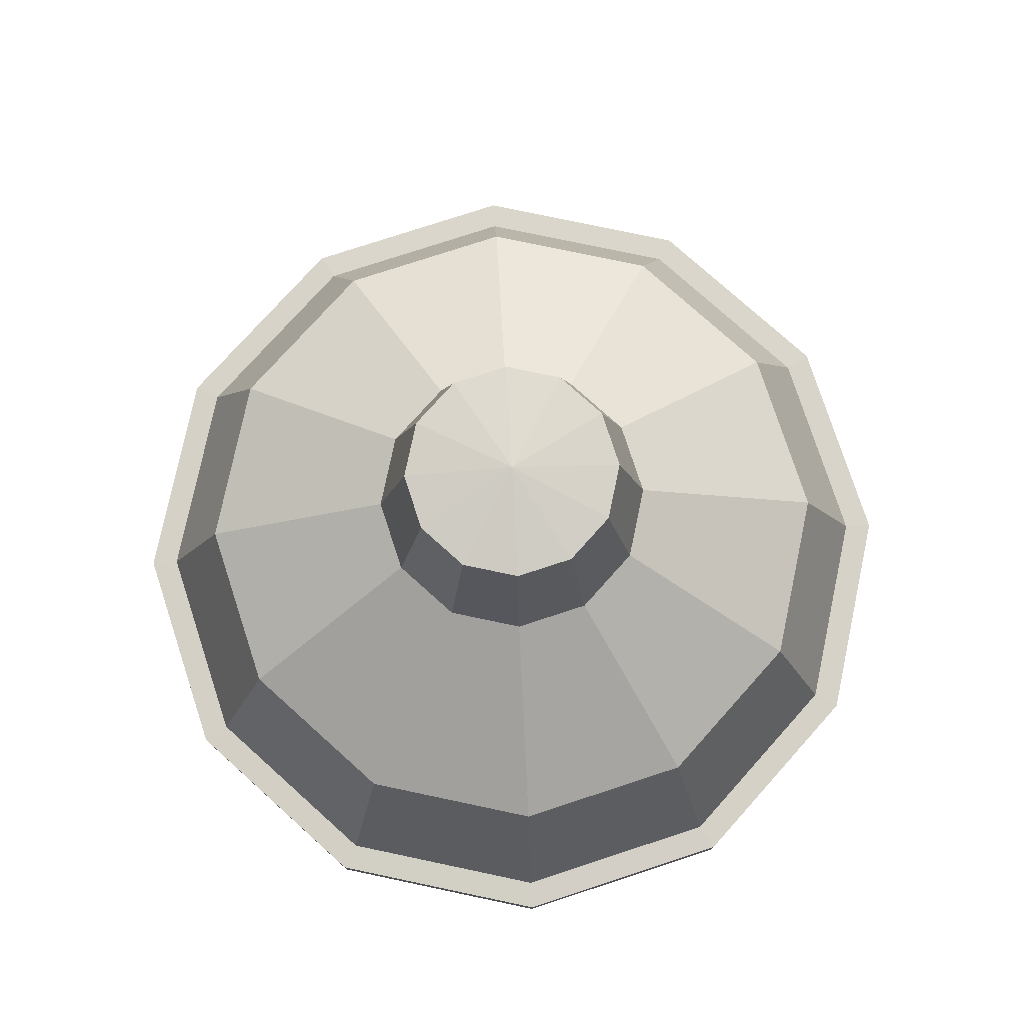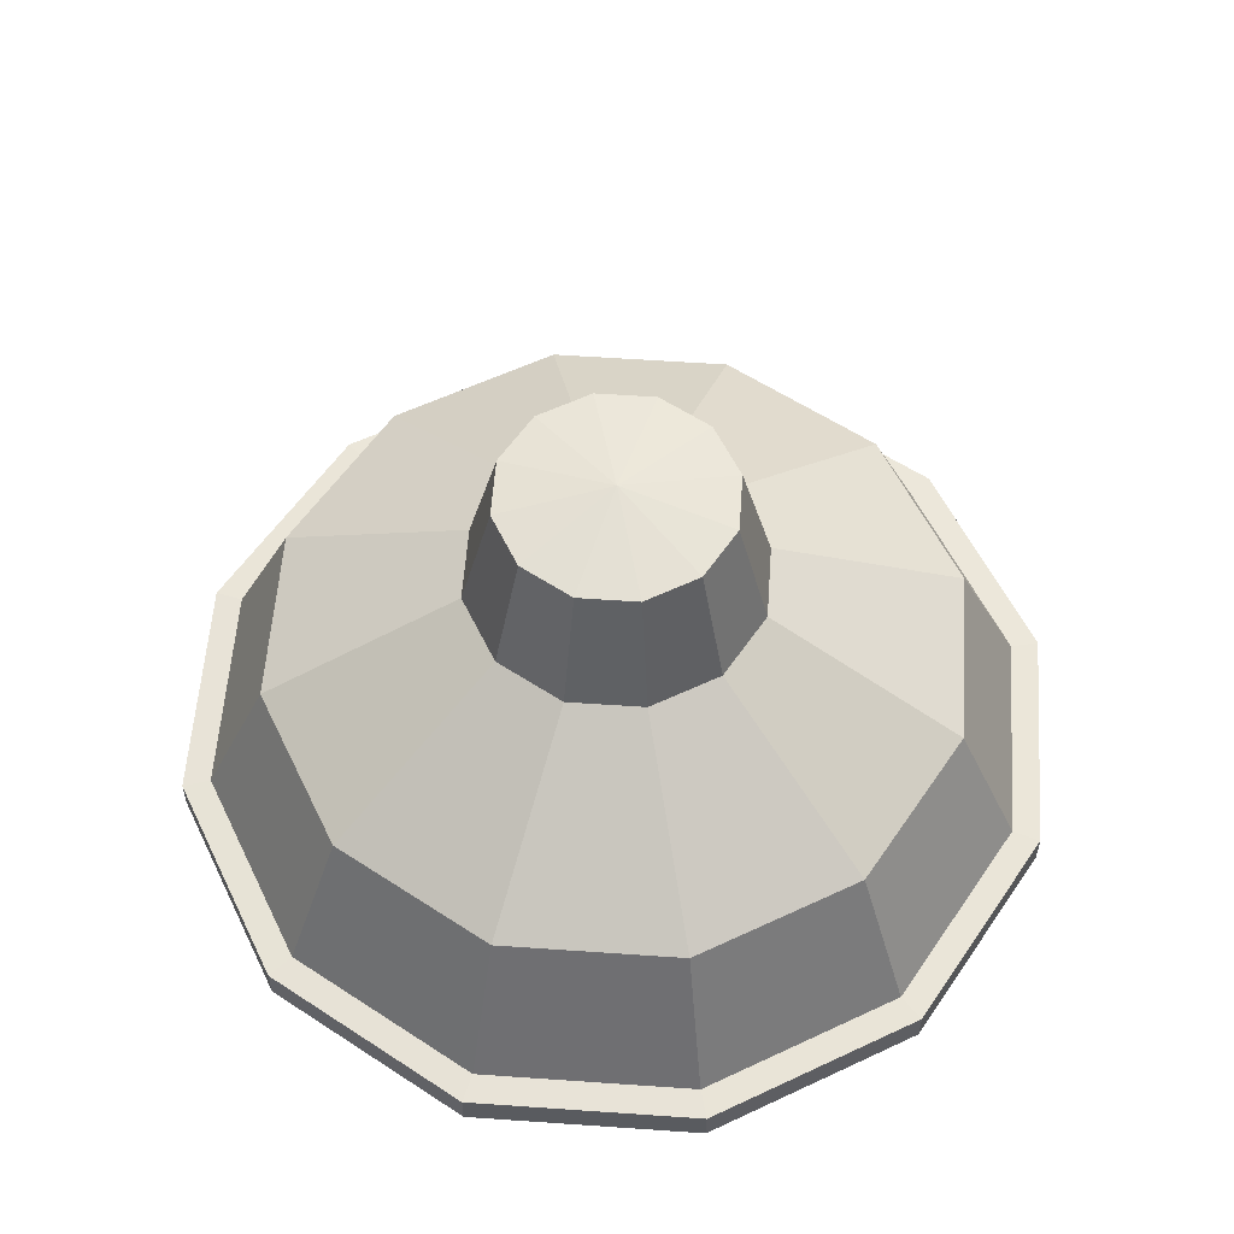
<metadata>
{"format":"obj","ext":"obj","renderer":"f3d","projection":"perspective","resolution":1024,"background":"white","views":[{"elev":77.6,"azim":-123.1,"up":"+Y"},{"elev":58.2,"azim":49.1,"up":"+Y"}]}
</metadata>
<code>
g default
v 43.3 -0 -25
v 25 -0 -43.3
v -0 -0 -50
v -25 -0 -43.3
v -43.3 -0 -25
v -50 -0 -0
v -43.3 -0 25
v -25 -0 43.3
v -0 -0 50
v 25 -0 43.3
v 43.3 -0 25
v 50 -0 -0
v 43.26 4.052 -24.98
v 24.98 4.052 -43.26
v -0 4.052 -49.95
v -24.98 4.052 -43.26
v -43.26 4.052 -24.98
v -49.95 4.052 -0
v -43.26 4.052 24.98
v -24.98 4.052 43.26
v -0 4.052 49.95
v 24.98 4.052 43.26
v 43.26 4.052 24.98
v 49.95 4.052 -0
v 40.44 4.274 -23.35
v 23.35 4.274 -40.44
v -0 4.274 -46.69
v -23.35 4.274 -40.44
v -40.44 4.274 -23.35
v -46.69 4.274 -0
v -40.44 4.274 23.35
v -23.35 4.274 40.44
v -0 4.274 46.69
v 23.35 4.274 40.44
v 40.44 4.274 23.35
v 46.69 4.274 -0
v 33.92 21.15 -19.58
v 19.58 21.15 -33.92
v -0 21.15 -39.16
v -19.58 21.15 -33.92
v -33.92 21.15 -19.58
v -39.16 21.15 -0
v -33.92 21.15 19.58
v -19.58 21.15 33.92
v -0 21.15 39.16
v 19.58 21.15 33.92
v 33.92 21.15 19.58
v 39.16 21.15 -0
v 14.38 33.83 -8.303
v 8.303 33.83 -14.38
v -0 33.83 -16.61
v -8.303 33.83 -14.38
v -14.38 33.83 -8.303
v -16.61 33.83 -0
v -14.38 33.83 8.303
v -8.303 33.83 14.38
v -0 33.83 16.61
v 8.303 33.83 14.38
v 14.38 33.83 8.303
v 16.61 33.83 -0
v 11.21 48.3 -6.47
v 6.47 48.3 -11.21
v -0 48.3 -12.94
v -6.47 48.3 -11.21
v -11.21 48.3 -6.47
v -12.94 48.3 -0
v -11.21 48.3 6.47
v -6.47 48.3 11.21
v -0 48.3 12.94
v 6.47 48.3 11.21
v 11.21 48.3 6.47
v 12.94 48.3 -0
v -0 50 -0
v 37.89 -0 -21.88
v 21.88 -0 -37.89
v -0 -0 -43.75
v -21.88 -0 -37.89
v -37.89 -0 -21.88
v -43.75 -0 -0
v -37.89 -0 21.88
v -21.88 -0 37.89
v -0 -0 43.75
v 21.88 -0 37.89
v 37.89 -0 21.88
v 43.75 -0 -0
v 29.98 20.4 -17.31
v 17.31 20.4 -29.98
v -0 20.4 -34.62
v -17.31 20.4 -29.98
v -29.98 20.4 -17.31
v -34.62 20.4 -0
v -29.98 20.4 17.31
v -17.31 20.4 29.98
v -0 20.4 34.62
v 17.31 20.4 29.98
v 29.98 20.4 17.31
v 34.62 20.4 -0
v 14.07 29.23 -8.125
v 8.125 29.23 -14.07
v -0 29.23 -16.25
v -8.125 29.23 -14.07
v -14.07 29.23 -8.125
v -16.25 29.23 -0
v -14.07 29.23 8.125
v -8.125 29.23 14.07
v -0 29.23 16.25
v 8.125 29.23 14.07
v 14.07 29.23 8.125
v 16.25 29.23 -0
g Lightshade
f 1 2 14 13
f 2 3 15 14
f 3 4 16 15
f 4 5 17 16
f 5 6 18 17
f 6 7 19 18
f 7 8 20 19
f 8 9 21 20
f 9 10 22 21
f 10 11 23 22
f 11 12 24 23
f 12 1 13 24
f 13 14 26 25
f 14 15 27 26
f 15 16 28 27
f 16 17 29 28
f 17 18 30 29
f 18 19 31 30
f 19 20 32 31
f 20 21 33 32
f 21 22 34 33
f 22 23 35 34
f 23 24 36 35
f 24 13 25 36
f 25 26 38 37
f 26 27 39 38
f 27 28 40 39
f 28 29 41 40
f 29 30 42 41
f 30 31 43 42
f 31 32 44 43
f 32 33 45 44
f 33 34 46 45
f 34 35 47 46
f 35 36 48 47
f 36 25 37 48
f 37 38 50 49
f 38 39 51 50
f 39 40 52 51
f 40 41 53 52
f 41 42 54 53
f 42 43 55 54
f 43 44 56 55
f 44 45 57 56
f 45 46 58 57
f 46 47 59 58
f 47 48 60 59
f 48 37 49 60
f 49 50 62 61
f 50 51 63 62
f 51 52 64 63
f 52 53 65 64
f 53 54 66 65
f 54 55 67 66
f 55 56 68 67
f 56 57 69 68
f 57 58 70 69
f 58 59 71 70
f 59 60 72 71
f 60 49 61 72
f 61 62 73
f 62 63 73
f 63 64 73
f 64 65 73
f 65 66 73
f 66 67 73
f 67 68 73
f 68 69 73
f 69 70 73
f 70 71 73
f 71 72 73
f 72 61 73
f 2 1 74 75
f 3 2 75 76
f 4 3 76 77
f 5 4 77 78
f 6 5 78 79
f 7 6 79 80
f 8 7 80 81
f 9 8 81 82
f 10 9 82 83
f 11 10 83 84
f 12 11 84 85
f 1 12 85 74
f 75 74 86 87
f 76 75 87 88
f 77 76 88 89
f 78 77 89 90
f 79 78 90 91
f 80 79 91 92
f 81 80 92 93
f 82 81 93 94
f 83 82 94 95
f 84 83 95 96
f 85 84 96 97
f 74 85 97 86
f 87 86 98 99
f 88 87 99 100
f 89 88 100 101
f 90 89 101 102
f 91 90 102 103
f 92 91 103 104
f 93 92 104 105
f 94 93 105 106
f 95 94 106 107
f 96 95 107 108
f 97 96 108 109
f 86 97 109 98
f 99 98 109 108 107 106 105 104 103 102 101 100
g default
v 1.488 9.744 -0.4834
v 1.266 9.744 -0.9195
v 0.9195 9.744 -1.266
v 0.4834 9.744 -1.488
v 0 9.744 -1.564
v -0.4834 9.744 -1.488
v -0.9195 9.744 -1.266
v -1.266 9.744 -0.9195
v -1.488 9.744 -0.4834
v -1.564 9.744 0
v -1.488 9.744 0.4834
v -1.266 9.744 0.9195
v -0.9195 9.744 1.266
v -0.4834 9.744 1.488
v -0 9.744 1.564
v 0.4834 9.744 1.488
v 0.9195 9.744 1.266
v 1.266 9.744 0.9195
v 1.488 9.744 0.4834
v 1.564 9.744 0
v 2.939 10.11 -0.9549
v 2.5 10.11 -1.816
v 1.816 10.11 -2.5
v 0.9549 10.11 -2.939
v 0 10.11 -3.09
v -0.9549 10.11 -2.939
v -1.816 10.11 -2.5
v -2.5 10.11 -1.816
v -2.939 10.11 -0.9549
v -3.09 10.11 0
v -2.939 10.11 0.9549
v -2.5 10.11 1.816
v -1.816 10.11 2.5
v -0.9549 10.11 2.939
v -0 10.11 3.09
v 0.9549 10.11 2.939
v 1.816 10.11 2.5
v 2.5 10.11 1.816
v 2.939 10.11 0.9549
v 3.09 10.11 0
v 4.318 10.71 -1.403
v 3.673 10.71 -2.668
v 2.668 10.71 -3.673
v 1.403 10.71 -4.318
v 0 10.71 -4.54
v -1.403 10.71 -4.318
v -2.668 10.71 -3.673
v -3.673 10.71 -2.668
v -4.318 10.71 -1.403
v -4.54 10.71 0
v -4.318 10.71 1.403
v -3.673 10.71 2.668
v -2.668 10.71 3.673
v -1.403 10.71 4.318
v -0 10.71 4.54
v 1.403 10.71 4.318
v 2.668 10.71 3.673
v 3.673 10.71 2.668
v 4.318 10.71 1.403
v 4.54 10.71 0
v 5.59 11.53 -1.816
v 4.755 11.53 -3.455
v 3.455 11.53 -4.755
v 1.816 11.53 -5.59
v 0 11.53 -5.878
v -1.816 11.53 -5.59
v -3.455 11.53 -4.755
v -4.755 11.53 -3.455
v -5.59 11.53 -1.816
v -5.878 11.53 0
v -5.59 11.53 1.816
v -4.755 11.53 3.455
v -3.455 11.53 4.755
v -1.816 11.53 5.59
v -0 11.53 5.878
v 1.816 11.53 5.59
v 3.455 11.53 4.755
v 4.755 11.53 3.455
v 5.59 11.53 1.816
v 5.878 11.53 0
v 6.725 12.55 -2.185
v 5.721 12.55 -4.156
v 4.156 12.55 -5.721
v 2.185 12.55 -6.725
v 0 12.55 -7.071
v -2.185 12.55 -6.725
v -4.156 12.55 -5.721
v -5.721 12.55 -4.156
v -6.725 12.55 -2.185
v -7.071 12.55 0
v -6.725 12.55 2.185
v -5.721 12.55 4.156
v -4.156 12.55 5.721
v -2.185 12.55 6.725
v -0 12.55 7.071
v 2.185 12.55 6.725
v 4.156 12.55 5.721
v 5.721 12.55 4.156
v 6.725 12.55 2.185
v 7.071 12.55 0
v 7.694 13.74 -2.5
v 6.545 13.74 -4.755
v 4.755 13.74 -6.545
v 2.5 13.74 -7.694
v 0 13.74 -8.09
v -2.5 13.74 -7.694
v -4.755 13.74 -6.545
v -6.545 13.74 -4.755
v -7.694 13.74 -2.5
v -8.09 13.74 0
v -7.694 13.74 2.5
v -6.545 13.74 4.755
v -4.755 13.74 6.545
v -2.5 13.74 7.694
v -0 13.74 8.09
v 2.5 13.74 7.694
v 4.755 13.74 6.545
v 6.545 13.74 4.755
v 7.694 13.74 2.5
v 8.09 13.74 0
v 8.474 15.08 -2.753
v 7.208 15.08 -5.237
v 5.237 15.08 -7.208
v 2.753 15.08 -8.474
v 0 15.08 -8.91
v -2.753 15.08 -8.474
v -5.237 15.08 -7.208
v -7.208 15.08 -5.237
v -8.474 15.08 -2.753
v -8.91 15.08 0
v -8.474 15.08 2.753
v -7.208 15.08 5.237
v -5.237 15.08 7.208
v -2.753 15.08 8.474
v -0 15.08 8.91
v 2.753 15.08 8.474
v 5.237 15.08 7.208
v 7.208 15.08 5.237
v 8.474 15.08 2.753
v 8.91 15.08 0
v 9.045 16.53 -2.939
v 7.694 16.53 -5.59
v 5.59 16.53 -7.694
v 2.939 16.53 -9.045
v 0 16.53 -9.511
v -2.939 16.53 -9.045
v -5.59 16.53 -7.694
v -7.694 16.53 -5.59
v -9.045 16.53 -2.939
v -9.511 16.53 0
v -9.045 16.53 2.939
v -7.694 16.53 5.59
v -5.59 16.53 7.694
v -2.939 16.53 9.045
v -0 16.53 9.511
v 2.939 16.53 9.045
v 5.59 16.53 7.694
v 7.694 16.53 5.59
v 9.045 16.53 2.939
v 9.511 16.53 0
v 9.393 18.06 -3.052
v 7.991 18.06 -5.805
v 5.805 18.06 -7.991
v 3.052 18.06 -9.393
v 0 18.06 -9.877
v -3.052 18.06 -9.393
v -5.805 18.06 -7.991
v -7.991 18.06 -5.805
v -9.393 18.06 -3.052
v -9.877 18.06 0
v -9.393 18.06 3.052
v -7.991 18.06 5.805
v -5.805 18.06 7.991
v -3.052 18.06 9.393
v -0 18.06 9.877
v 3.052 18.06 9.393
v 5.805 18.06 7.991
v 7.991 18.06 5.805
v 9.393 18.06 3.052
v 9.877 18.06 0
v 9.511 19.62 -3.09
v 8.09 19.62 -5.878
v 5.878 19.62 -8.09
v 3.09 19.62 -9.511
v 0 19.62 -10
v -3.09 19.62 -9.511
v -5.878 19.62 -8.09
v -8.09 19.62 -5.878
v -9.511 19.62 -3.09
v -10 19.62 0
v -9.511 19.62 3.09
v -8.09 19.62 5.878
v -5.878 19.62 8.09
v -3.09 19.62 9.511
v -0 19.62 10
v 3.09 19.62 9.511
v 5.878 19.62 8.09
v 8.09 19.62 5.878
v 9.511 19.62 3.09
v 10 19.62 0
v 9.393 21.19 -3.052
v 7.991 21.19 -5.805
v 5.805 21.19 -7.991
v 3.052 21.19 -9.393
v 0 21.19 -9.877
v -3.052 21.19 -9.393
v -5.805 21.19 -7.991
v -7.991 21.19 -5.805
v -9.393 21.19 -3.052
v -9.877 21.19 0
v -9.393 21.19 3.052
v -7.991 21.19 5.805
v -5.805 21.19 7.991
v -3.052 21.19 9.393
v -0 21.19 9.877
v 3.052 21.19 9.393
v 5.805 21.19 7.991
v 7.991 21.19 5.805
v 9.393 21.19 3.052
v 9.877 21.19 0
v 9.045 22.71 -2.939
v 7.694 22.71 -5.59
v 5.59 22.71 -7.694
v 2.939 22.71 -9.045
v 0 22.71 -9.511
v -2.939 22.71 -9.045
v -5.59 22.71 -7.694
v -7.694 22.71 -5.59
v -9.045 22.71 -2.939
v -9.511 22.71 0
v -9.045 22.71 2.939
v -7.694 22.71 5.59
v -5.59 22.71 7.694
v -2.939 22.71 9.045
v -0 22.71 9.511
v 2.939 22.71 9.045
v 5.59 22.71 7.694
v 7.694 22.71 5.59
v 9.045 22.71 2.939
v 9.511 22.71 0
v 8.474 24.16 -2.753
v 7.208 24.16 -5.237
v 5.237 24.16 -7.208
v 2.753 24.16 -8.474
v 0 24.16 -8.91
v -2.753 24.16 -8.474
v -5.237 24.16 -7.208
v -7.208 24.16 -5.237
v -8.474 24.16 -2.753
v -8.91 24.16 0
v -8.474 24.16 2.753
v -7.208 24.16 5.237
v -5.237 24.16 7.208
v -2.753 24.16 8.474
v -0 24.16 8.91
v 2.753 24.16 8.474
v 5.237 24.16 7.208
v 7.208 24.16 5.237
v 8.474 24.16 2.753
v 8.91 24.16 0
v 7.694 25.5 -2.5
v 6.545 25.5 -4.755
v 4.755 25.5 -6.545
v 2.5 25.5 -7.694
v 0 25.5 -8.09
v -2.5 25.5 -7.694
v -4.755 25.5 -6.545
v -6.545 25.5 -4.755
v -7.694 25.5 -2.5
v -8.09 25.5 0
v -7.694 25.5 2.5
v -6.545 25.5 4.755
v -4.755 25.5 6.545
v -2.5 25.5 7.694
v -0 25.5 8.09
v 2.5 25.5 7.694
v 4.755 25.5 6.545
v 6.545 25.5 4.755
v 7.694 25.5 2.5
v 8.09 25.5 0
v 6.725 26.69 -2.185
v 5.721 26.69 -4.156
v 4.156 26.69 -5.721
v 2.185 26.69 -6.725
v 0 26.69 -7.071
v -2.185 26.69 -6.725
v -4.156 26.69 -5.721
v -5.721 26.69 -4.156
v -6.725 26.69 -2.185
v -7.071 26.69 0
v -6.725 26.69 2.185
v -5.721 26.69 4.156
v -4.156 26.69 5.721
v -2.185 26.69 6.725
v -0 26.69 7.071
v 2.185 26.69 6.725
v 4.156 26.69 5.721
v 5.721 26.69 4.156
v 6.725 26.69 2.185
v 7.071 26.69 0
v 5.59 27.71 -1.816
v 4.755 27.71 -3.455
v 3.455 27.71 -4.755
v 1.816 27.71 -5.59
v 0 27.71 -5.878
v -1.816 27.71 -5.59
v -3.455 27.71 -4.755
v -4.755 27.71 -3.455
v -5.59 27.71 -1.816
v -5.878 27.71 0
v -5.59 27.71 1.816
v -4.755 27.71 3.455
v -3.455 27.71 4.755
v -1.816 27.71 5.59
v -0 27.71 5.878
v 1.816 27.71 5.59
v 3.455 27.71 4.755
v 4.755 27.71 3.455
v 5.59 27.71 1.816
v 5.878 27.71 0
v 4.318 28.53 -1.403
v 3.673 28.53 -2.668
v 2.668 28.53 -3.673
v 1.403 28.53 -4.318
v 0 28.53 -4.54
v -1.403 28.53 -4.318
v -2.668 28.53 -3.673
v -3.673 28.53 -2.668
v -4.318 28.53 -1.403
v -4.54 28.53 0
v -4.318 28.53 1.403
v -3.673 28.53 2.668
v -2.668 28.53 3.673
v -1.403 28.53 4.318
v -0 28.53 4.54
v 1.403 28.53 4.318
v 2.668 28.53 3.673
v 3.673 28.53 2.668
v 4.318 28.53 1.403
v 4.54 28.53 0
v 2.939 29.13 -0.9549
v 2.5 29.13 -1.816
v 1.816 29.13 -2.5
v 0.9549 29.13 -2.939
v 0 29.13 -3.09
v -0.9549 29.13 -2.939
v -1.816 29.13 -2.5
v -2.5 29.13 -1.816
v -2.939 29.13 -0.9549
v -3.09 29.13 0
v -2.939 29.13 0.9549
v -2.5 29.13 1.816
v -1.816 29.13 2.5
v -0.9549 29.13 2.939
v -0 29.13 3.09
v 0.9549 29.13 2.939
v 1.816 29.13 2.5
v 2.5 29.13 1.816
v 2.939 29.13 0.9549
v 3.09 29.13 0
v 1.488 29.5 -0.4834
v 1.266 29.5 -0.9195
v 0.9195 29.5 -1.266
v 0.4834 29.5 -1.488
v 0 29.5 -1.564
v -0.4834 29.5 -1.488
v -0.9195 29.5 -1.266
v -1.266 29.5 -0.9195
v -1.488 29.5 -0.4834
v -1.564 29.5 0
v -1.488 29.5 0.4834
v -1.266 29.5 0.9195
v -0.9195 29.5 1.266
v -0.4834 29.5 1.488
v -0 29.5 1.564
v 0.4834 29.5 1.488
v 0.9195 29.5 1.266
v 1.266 29.5 0.9195
v 1.488 29.5 0.4834
v 1.564 29.5 0
v 0 9.621 0
v 0 29.62 0
g Bulb
f 110 111 131 130
f 111 112 132 131
f 112 113 133 132
f 113 114 134 133
f 114 115 135 134
f 115 116 136 135
f 116 117 137 136
f 117 118 138 137
f 118 119 139 138
f 119 120 140 139
f 120 121 141 140
f 121 122 142 141
f 122 123 143 142
f 123 124 144 143
f 124 125 145 144
f 125 126 146 145
f 126 127 147 146
f 127 128 148 147
f 128 129 149 148
f 129 110 130 149
f 130 131 151 150
f 131 132 152 151
f 132 133 153 152
f 133 134 154 153
f 134 135 155 154
f 135 136 156 155
f 136 137 157 156
f 137 138 158 157
f 138 139 159 158
f 139 140 160 159
f 140 141 161 160
f 141 142 162 161
f 142 143 163 162
f 143 144 164 163
f 144 145 165 164
f 145 146 166 165
f 146 147 167 166
f 147 148 168 167
f 148 149 169 168
f 149 130 150 169
f 150 151 171 170
f 151 152 172 171
f 152 153 173 172
f 153 154 174 173
f 154 155 175 174
f 155 156 176 175
f 156 157 177 176
f 157 158 178 177
f 158 159 179 178
f 159 160 180 179
f 160 161 181 180
f 161 162 182 181
f 162 163 183 182
f 163 164 184 183
f 164 165 185 184
f 165 166 186 185
f 166 167 187 186
f 167 168 188 187
f 168 169 189 188
f 169 150 170 189
f 170 171 191 190
f 171 172 192 191
f 172 173 193 192
f 173 174 194 193
f 174 175 195 194
f 175 176 196 195
f 176 177 197 196
f 177 178 198 197
f 178 179 199 198
f 179 180 200 199
f 180 181 201 200
f 181 182 202 201
f 182 183 203 202
f 183 184 204 203
f 184 185 205 204
f 185 186 206 205
f 186 187 207 206
f 187 188 208 207
f 188 189 209 208
f 189 170 190 209
f 190 191 211 210
f 191 192 212 211
f 192 193 213 212
f 193 194 214 213
f 194 195 215 214
f 195 196 216 215
f 196 197 217 216
f 197 198 218 217
f 198 199 219 218
f 199 200 220 219
f 200 201 221 220
f 201 202 222 221
f 202 203 223 222
f 203 204 224 223
f 204 205 225 224
f 205 206 226 225
f 206 207 227 226
f 207 208 228 227
f 208 209 229 228
f 209 190 210 229
f 210 211 231 230
f 211 212 232 231
f 212 213 233 232
f 213 214 234 233
f 214 215 235 234
f 215 216 236 235
f 216 217 237 236
f 217 218 238 237
f 218 219 239 238
f 219 220 240 239
f 220 221 241 240
f 221 222 242 241
f 222 223 243 242
f 223 224 244 243
f 224 225 245 244
f 225 226 246 245
f 226 227 247 246
f 227 228 248 247
f 228 229 249 248
f 229 210 230 249
f 230 231 251 250
f 231 232 252 251
f 232 233 253 252
f 233 234 254 253
f 234 235 255 254
f 235 236 256 255
f 236 237 257 256
f 237 238 258 257
f 238 239 259 258
f 239 240 260 259
f 240 241 261 260
f 241 242 262 261
f 242 243 263 262
f 243 244 264 263
f 244 245 265 264
f 245 246 266 265
f 246 247 267 266
f 247 248 268 267
f 248 249 269 268
f 249 230 250 269
f 250 251 271 270
f 251 252 272 271
f 252 253 273 272
f 253 254 274 273
f 254 255 275 274
f 255 256 276 275
f 256 257 277 276
f 257 258 278 277
f 258 259 279 278
f 259 260 280 279
f 260 261 281 280
f 261 262 282 281
f 262 263 283 282
f 263 264 284 283
f 264 265 285 284
f 265 266 286 285
f 266 267 287 286
f 267 268 288 287
f 268 269 289 288
f 269 250 270 289
f 270 271 291 290
f 271 272 292 291
f 272 273 293 292
f 273 274 294 293
f 274 275 295 294
f 275 276 296 295
f 276 277 297 296
f 277 278 298 297
f 278 279 299 298
f 279 280 300 299
f 280 281 301 300
f 281 282 302 301
f 282 283 303 302
f 283 284 304 303
f 284 285 305 304
f 285 286 306 305
f 286 287 307 306
f 287 288 308 307
f 288 289 309 308
f 289 270 290 309
f 290 291 311 310
f 291 292 312 311
f 292 293 313 312
f 293 294 314 313
f 294 295 315 314
f 295 296 316 315
f 296 297 317 316
f 297 298 318 317
f 298 299 319 318
f 299 300 320 319
f 300 301 321 320
f 301 302 322 321
f 302 303 323 322
f 303 304 324 323
f 304 305 325 324
f 305 306 326 325
f 306 307 327 326
f 307 308 328 327
f 308 309 329 328
f 309 290 310 329
f 310 311 331 330
f 311 312 332 331
f 312 313 333 332
f 313 314 334 333
f 314 315 335 334
f 315 316 336 335
f 316 317 337 336
f 317 318 338 337
f 318 319 339 338
f 319 320 340 339
f 320 321 341 340
f 321 322 342 341
f 322 323 343 342
f 323 324 344 343
f 324 325 345 344
f 325 326 346 345
f 326 327 347 346
f 327 328 348 347
f 328 329 349 348
f 329 310 330 349
f 330 331 351 350
f 331 332 352 351
f 332 333 353 352
f 333 334 354 353
f 334 335 355 354
f 335 336 356 355
f 336 337 357 356
f 337 338 358 357
f 338 339 359 358
f 339 340 360 359
f 340 341 361 360
f 341 342 362 361
f 342 343 363 362
f 343 344 364 363
f 344 345 365 364
f 345 346 366 365
f 346 347 367 366
f 347 348 368 367
f 348 349 369 368
f 349 330 350 369
f 350 351 371 370
f 351 352 372 371
f 352 353 373 372
f 353 354 374 373
f 354 355 375 374
f 355 356 376 375
f 356 357 377 376
f 357 358 378 377
f 358 359 379 378
f 359 360 380 379
f 360 361 381 380
f 361 362 382 381
f 362 363 383 382
f 363 364 384 383
f 364 365 385 384
f 365 366 386 385
f 366 367 387 386
f 367 368 388 387
f 368 369 389 388
f 369 350 370 389
f 370 371 391 390
f 371 372 392 391
f 372 373 393 392
f 373 374 394 393
f 374 375 395 394
f 375 376 396 395
f 376 377 397 396
f 377 378 398 397
f 378 379 399 398
f 379 380 400 399
f 380 381 401 400
f 381 382 402 401
f 382 383 403 402
f 383 384 404 403
f 384 385 405 404
f 385 386 406 405
f 386 387 407 406
f 387 388 408 407
f 388 389 409 408
f 389 370 390 409
f 390 391 411 410
f 391 392 412 411
f 392 393 413 412
f 393 394 414 413
f 394 395 415 414
f 395 396 416 415
f 396 397 417 416
f 397 398 418 417
f 398 399 419 418
f 399 400 420 419
f 400 401 421 420
f 401 402 422 421
f 402 403 423 422
f 403 404 424 423
f 404 405 425 424
f 405 406 426 425
f 406 407 427 426
f 407 408 428 427
f 408 409 429 428
f 409 390 410 429
f 410 411 431 430
f 411 412 432 431
f 412 413 433 432
f 413 414 434 433
f 414 415 435 434
f 415 416 436 435
f 416 417 437 436
f 417 418 438 437
f 418 419 439 438
f 419 420 440 439
f 420 421 441 440
f 421 422 442 441
f 422 423 443 442
f 423 424 444 443
f 424 425 445 444
f 425 426 446 445
f 426 427 447 446
f 427 428 448 447
f 428 429 449 448
f 429 410 430 449
f 430 431 451 450
f 431 432 452 451
f 432 433 453 452
f 433 434 454 453
f 434 435 455 454
f 435 436 456 455
f 436 437 457 456
f 437 438 458 457
f 438 439 459 458
f 439 440 460 459
f 440 441 461 460
f 441 442 462 461
f 442 443 463 462
f 443 444 464 463
f 444 445 465 464
f 445 446 466 465
f 446 447 467 466
f 447 448 468 467
f 448 449 469 468
f 449 430 450 469
f 450 451 471 470
f 451 452 472 471
f 452 453 473 472
f 453 454 474 473
f 454 455 475 474
f 455 456 476 475
f 456 457 477 476
f 457 458 478 477
f 458 459 479 478
f 459 460 480 479
f 460 461 481 480
f 461 462 482 481
f 462 463 483 482
f 463 464 484 483
f 464 465 485 484
f 465 466 486 485
f 466 467 487 486
f 467 468 488 487
f 468 469 489 488
f 469 450 470 489
f 111 110 490
f 112 111 490
f 113 112 490
f 114 113 490
f 115 114 490
f 116 115 490
f 117 116 490
f 118 117 490
f 119 118 490
f 120 119 490
f 121 120 490
f 122 121 490
f 123 122 490
f 124 123 490
f 125 124 490
f 126 125 490
f 127 126 490
f 128 127 490
f 129 128 490
f 110 129 490
f 470 471 491
f 471 472 491
f 472 473 491
f 473 474 491
f 474 475 491
f 475 476 491
f 476 477 491
f 477 478 491
f 478 479 491
f 479 480 491
f 480 481 491
f 481 482 491
f 482 483 491
f 483 484 491
f 484 485 491
f 485 486 491
f 486 487 491
f 487 488 491
f 488 489 491
f 489 470 491

</code>
